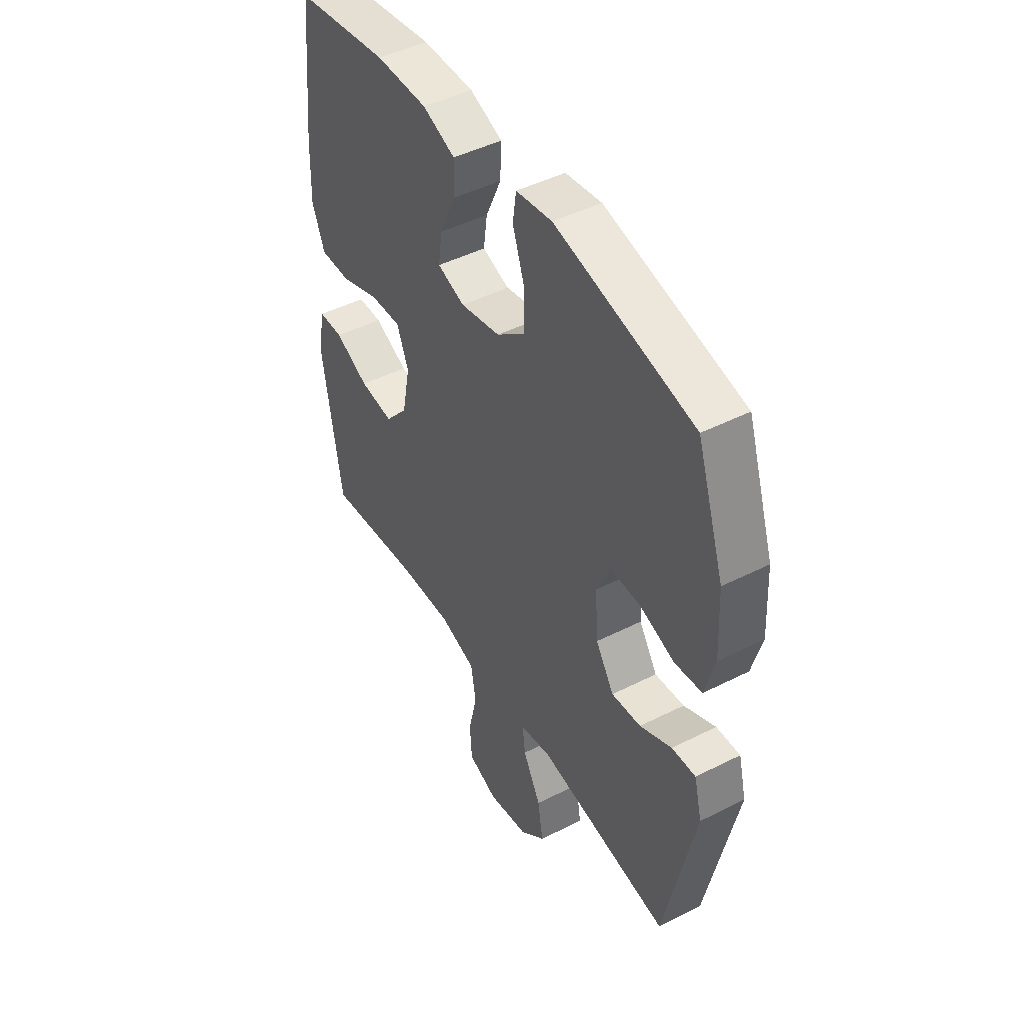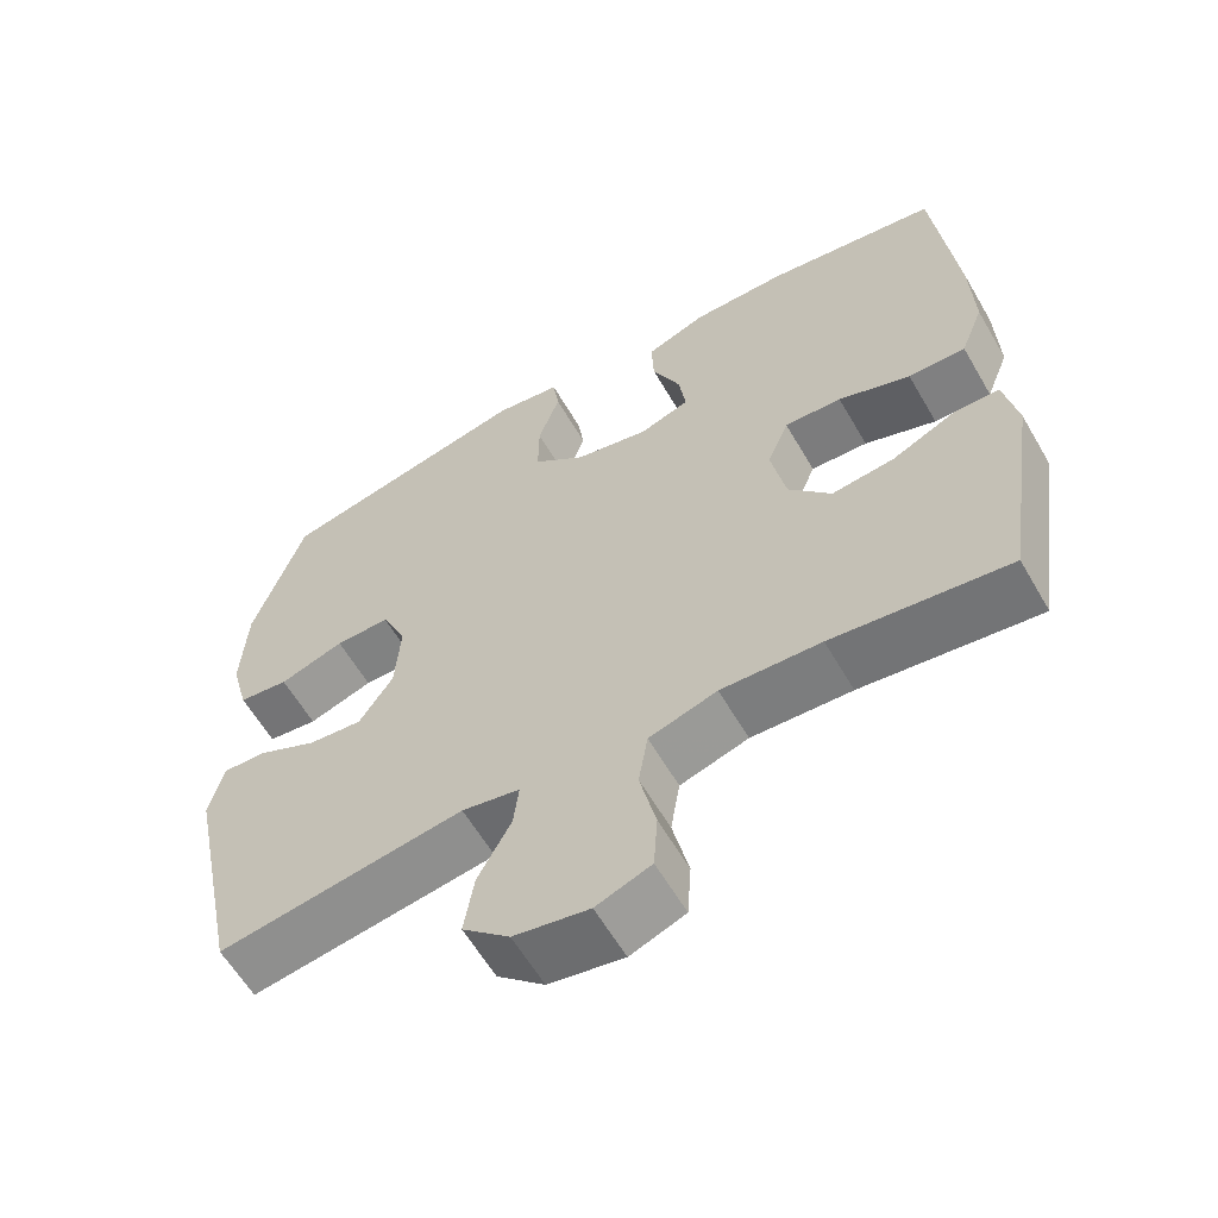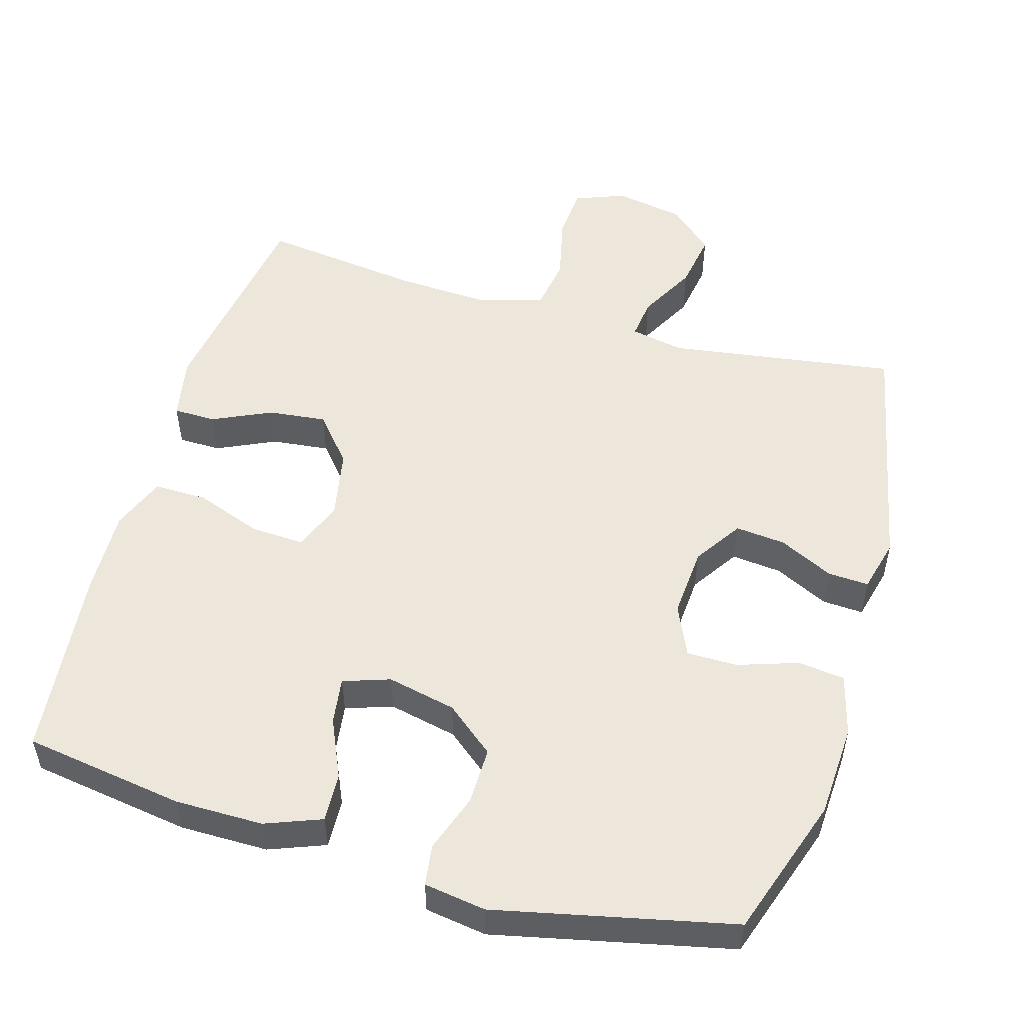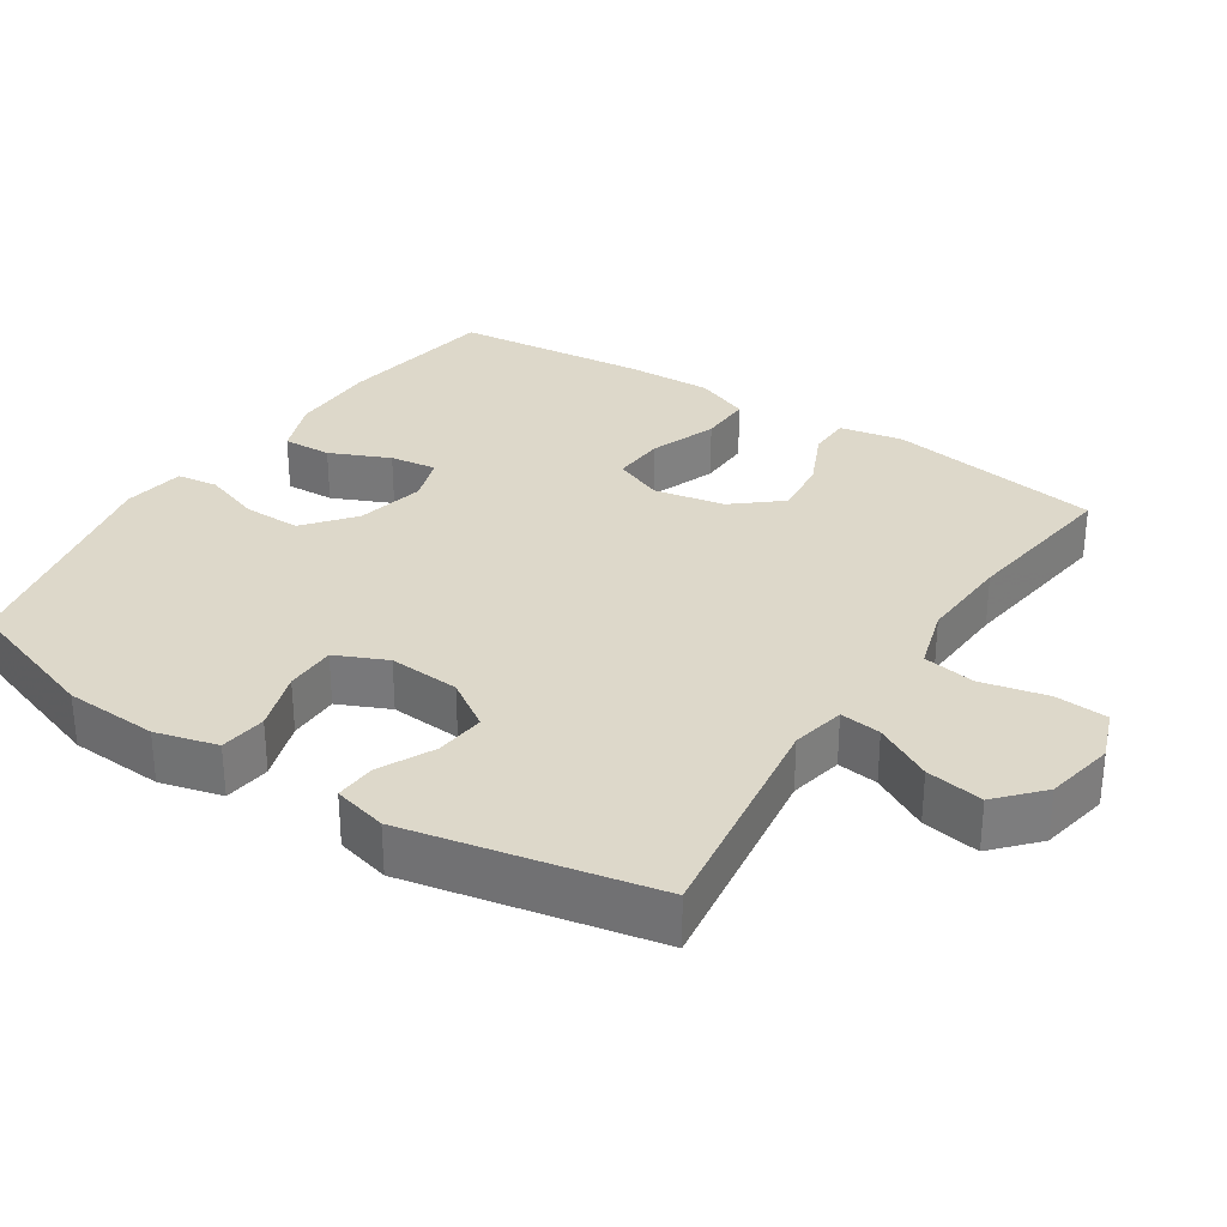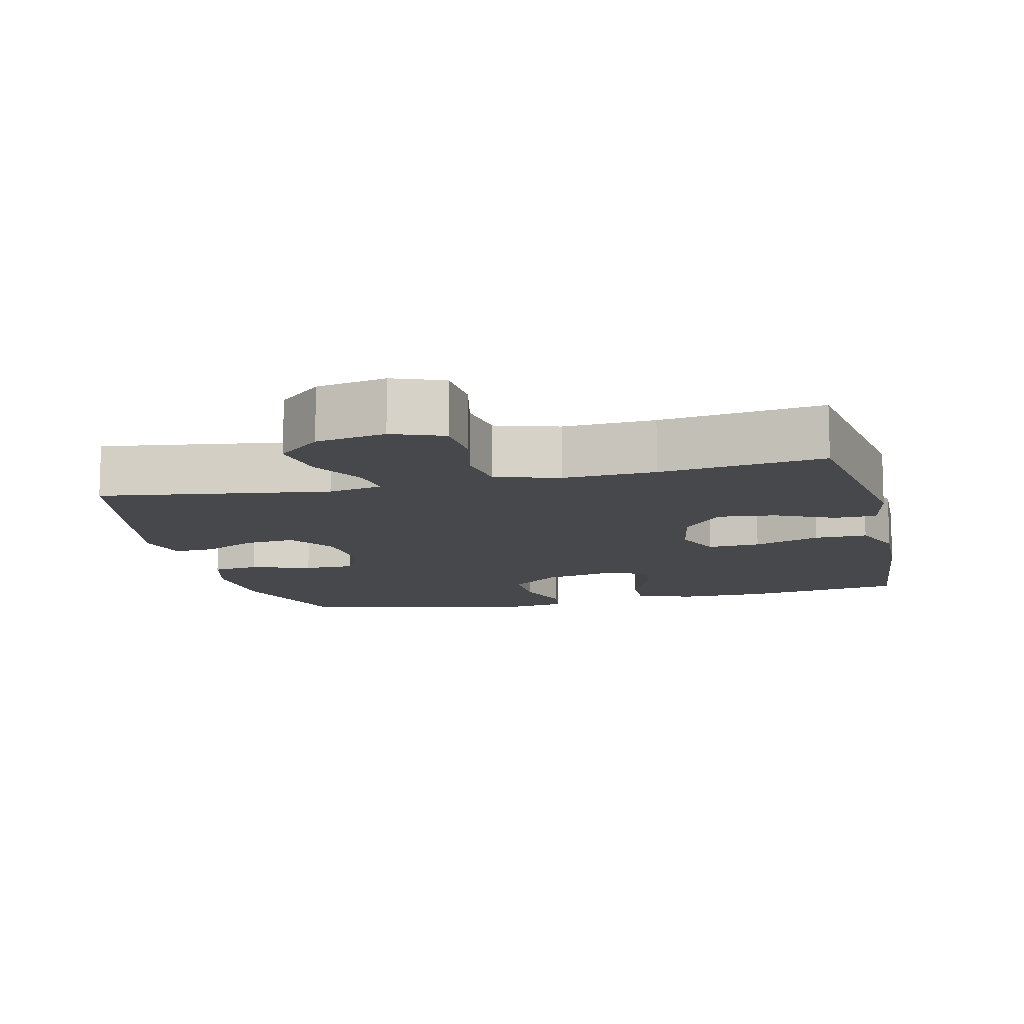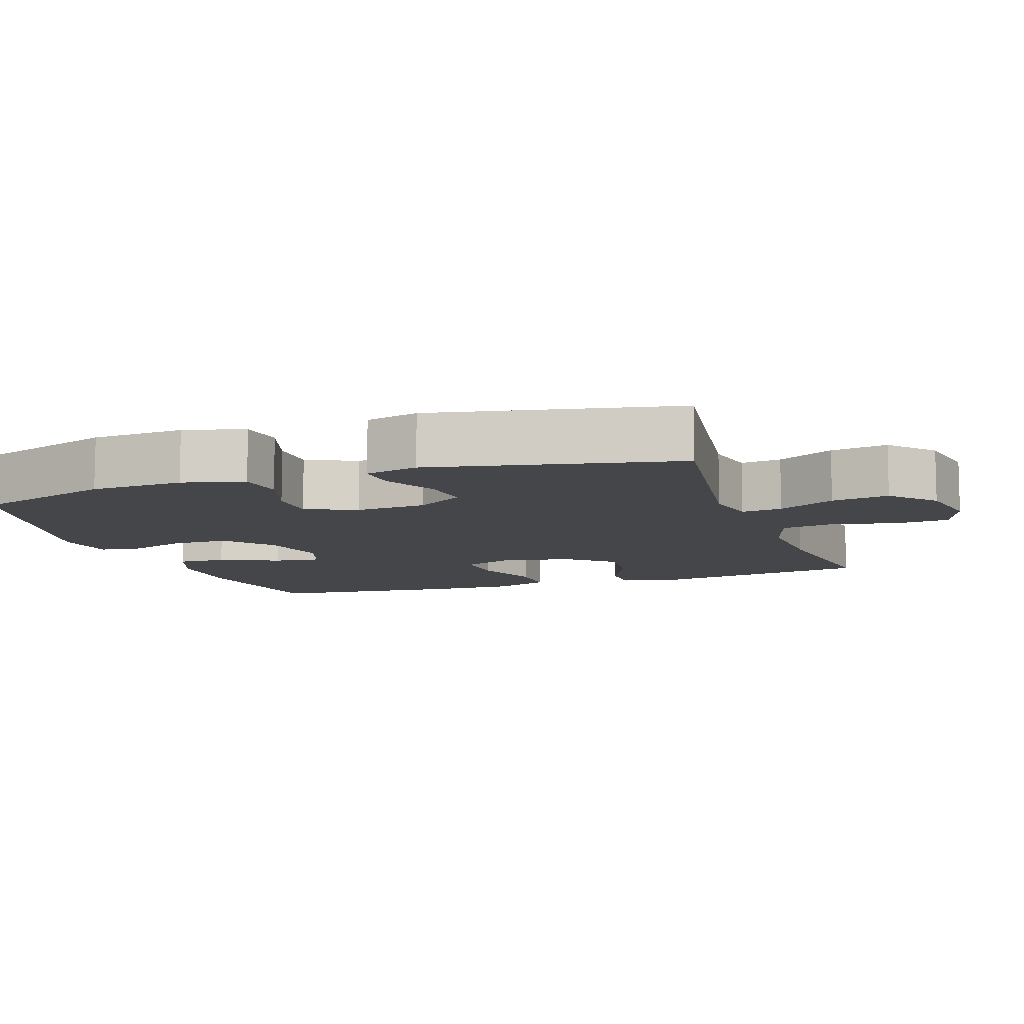
<metadata>
{"format":"obj","ext":"obj","renderer":"f3d","projection":"perspective","resolution":1024,"background":"white","views":[{"elev":46.5,"azim":60.0,"up":"+Z"},{"elev":-60.6,"azim":-149.9,"up":"+Z"},{"elev":52.2,"azim":16.2,"up":"+Y"},{"elev":31.0,"azim":123.4,"up":"+Y"},{"elev":-11.5,"azim":-166.6,"up":"+Y"},{"elev":-9.5,"azim":109.1,"up":"+Y"}]}
</metadata>
<code>
v -0.5 0.07 -0.5
v -0.546 0.07 -0.2
v -0.529 0.07 -0.112
v -0.47 0.07 -0.111
v -0.388 0.07 -0.149
v -0.307 0.07 -0.158
v -0.252 0.07 -0.093
v -0.233 0.07 0.005
v -0.261 0.07 0.074
v -0.335 0.07 0.07
v -0.428 0.07 0.036
v -0.502 0.07 0.035
v -0.532 0.07 0.111
v -0.528 0.07 0.231
v -0.5 0.07 0.5
v -0.276 0.07 0.534
v -0.153 0.07 0.534
v -0.075 0.07 0.504
v -0.078 0.07 0.436
v -0.115 0.07 0.353
v -0.124 0.07 0.288
v -0.059 0.07 0.266
v 0.037 0.07 0.287
v 0.105 0.07 0.342
v 0.104 0.07 0.422
v 0.076 0.07 0.503
v 0.084 0.07 0.56
v 0.17 0.07 0.573
v 0.5 0.07 0.5
v 0.566 0.07 0.303
v 0.573 0.07 0.173
v 0.55 0.07 0.087
v 0.485 0.07 0.079
v 0.401 0.07 0.107
v 0.33 0.07 0.107
v 0.298 0.07 0.036
v 0.305 0.07 -0.063
v 0.349 0.07 -0.13
v 0.419 0.07 -0.123
v 0.495 0.07 -0.086
v 0.552 0.07 -0.083
v 0.571 0.07 -0.158
v 0.5 0.07 -0.5
v 0.182 0.07 -0.453
v 0.107 0.07 -0.468
v 0.114 0.07 -0.525
v 0.157 0.07 -0.605
v 0.17 0.07 -0.685
v 0.109 0.07 -0.74
v 0.012 0.07 -0.758
v -0.059 0.07 -0.731
v -0.064 0.07 -0.657
v -0.043 0.07 -0.565
v -0.055 0.07 -0.492
v -0.143 0.07 -0.465
v -0.272 0.07 -0.471
v -0.5 0 -0.5
v -0.546 0 -0.2
v -0.529 0 -0.112
v -0.47 0 -0.111
v -0.388 0 -0.149
v -0.307 0 -0.158
v -0.252 0 -0.093
v -0.233 0 0.005
v -0.261 0 0.074
v -0.335 0 0.07
v -0.428 0 0.036
v -0.502 0 0.035
v -0.532 0 0.111
v -0.528 0 0.231
v -0.5 0 0.5
v -0.276 0 0.534
v -0.153 0 0.534
v -0.075 0 0.504
v -0.078 0 0.436
v -0.115 0 0.353
v -0.124 0 0.288
v -0.059 0 0.266
v 0.037 0 0.287
v 0.105 0 0.342
v 0.104 0 0.422
v 0.076 0 0.503
v 0.084 0 0.56
v 0.17 0 0.573
v 0.5 0 0.5
v 0.566 0 0.303
v 0.573 0 0.173
v 0.55 0 0.087
v 0.485 0 0.079
v 0.401 0 0.107
v 0.33 0 0.107
v 0.298 0 0.036
v 0.305 0 -0.063
v 0.349 0 -0.13
v 0.419 0 -0.123
v 0.495 0 -0.086
v 0.552 0 -0.083
v 0.571 0 -0.158
v 0.5 0 -0.5
v 0.182 0 -0.453
v 0.107 0 -0.468
v 0.114 0 -0.525
v 0.157 0 -0.605
v 0.17 0 -0.685
v 0.109 0 -0.74
v 0.012 0 -0.758
v -0.059 0 -0.731
v -0.064 0 -0.657
v -0.043 0 -0.565
v -0.055 0 -0.492
v -0.143 0 -0.465
v -0.272 0 -0.471
f 51 52 53
f 50 51 53
f 49 50 53
f 48 49 53
f 47 48 53
f 46 47 53
f 45 46 53 54
f 44 45 54 55
f 42 43 44
f 41 42 44
f 40 41 44
f 39 40 44
f 38 39 44 55
f 32 33 34
f 31 32 34
f 30 31 34
f 29 30 34
f 28 29 34
f 27 28 34
f 26 27 34
f 25 26 34
f 24 25 34 35
f 23 24 35 36
f 18 19 20
f 17 18 20
f 16 17 20
f 15 16 20
f 14 15 20
f 13 14 20
f 12 13 20
f 11 12 20
f 10 11 20
f 9 10 20 21
f 8 9 21 22
f 3 4 5
f 2 3 5
f 1 2 5
f 56 1 5
f 56 5 6
f 56 6 7
f 55 56 7
f 38 55 7
f 37 38 7
f 23 36 37
f 22 23 37
f 8 22 37
f 7 8 37
f 109 108 107
f 109 107 106
f 109 106 105
f 109 105 104
f 109 104 103
f 109 103 102
f 110 109 102 101
f 111 110 101 100
f 100 99 98
f 100 98 97
f 100 97 96
f 100 96 95
f 111 100 95 94
f 90 89 88
f 90 88 87
f 90 87 86
f 90 86 85
f 90 85 84
f 90 84 83
f 90 83 82
f 90 82 81
f 91 90 81 80
f 92 91 80 79
f 76 75 74
f 76 74 73
f 76 73 72
f 76 72 71
f 76 71 70
f 76 70 69
f 76 69 68
f 76 68 67
f 76 67 66
f 77 76 66 65
f 78 77 65 64
f 61 60 59
f 61 59 58
f 61 58 57
f 61 57 112
f 62 61 112
f 63 62 112
f 63 112 111
f 63 111 94
f 63 94 93
f 93 92 79
f 93 79 78
f 93 78 64
f 93 64 63
f 1 57 58 2
f 2 58 59 3
f 3 59 60 4
f 4 60 61 5
f 5 61 62 6
f 6 62 63 7
f 7 63 64 8
f 8 64 65 9
f 9 65 66 10
f 10 66 67 11
f 11 67 68 12
f 12 68 69 13
f 13 69 70 14
f 14 70 71 15
f 15 71 72 16
f 16 72 73 17
f 17 73 74 18
f 18 74 75 19
f 19 75 76 20
f 20 76 77 21
f 21 77 78 22
f 22 78 79 23
f 23 79 80 24
f 24 80 81 25
f 25 81 82 26
f 26 82 83 27
f 27 83 84 28
f 28 84 85 29
f 29 85 86 30
f 30 86 87 31
f 31 87 88 32
f 32 88 89 33
f 33 89 90 34
f 34 90 91 35
f 35 91 92 36
f 36 92 93 37
f 37 93 94 38
f 38 94 95 39
f 39 95 96 40
f 40 96 97 41
f 41 97 98 42
f 42 98 99 43
f 43 99 100 44
f 44 100 101 45
f 45 101 102 46
f 46 102 103 47
f 47 103 104 48
f 48 104 105 49
f 49 105 106 50
f 50 106 107 51
f 51 107 108 52
f 52 108 109 53
f 53 109 110 54
f 54 110 111 55
f 55 111 112 56
f 56 112 57 1

</code>
